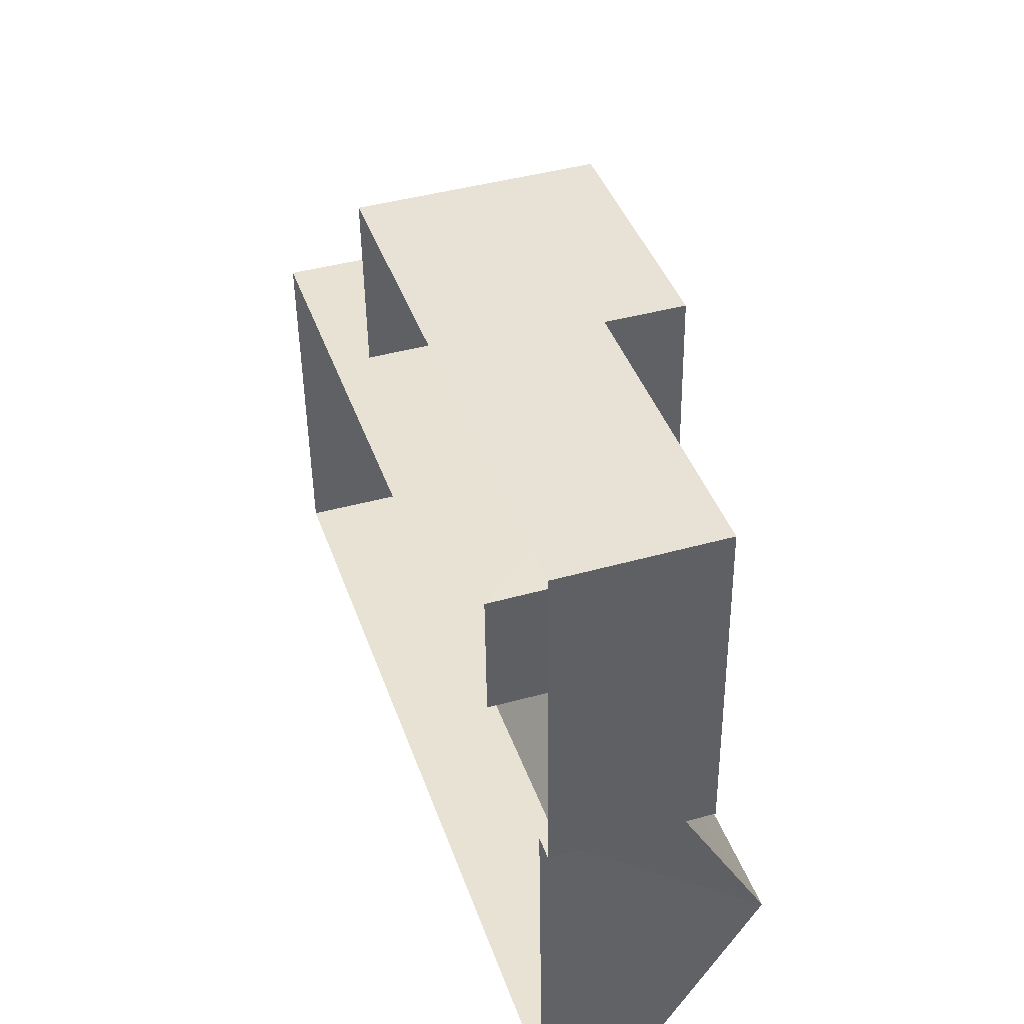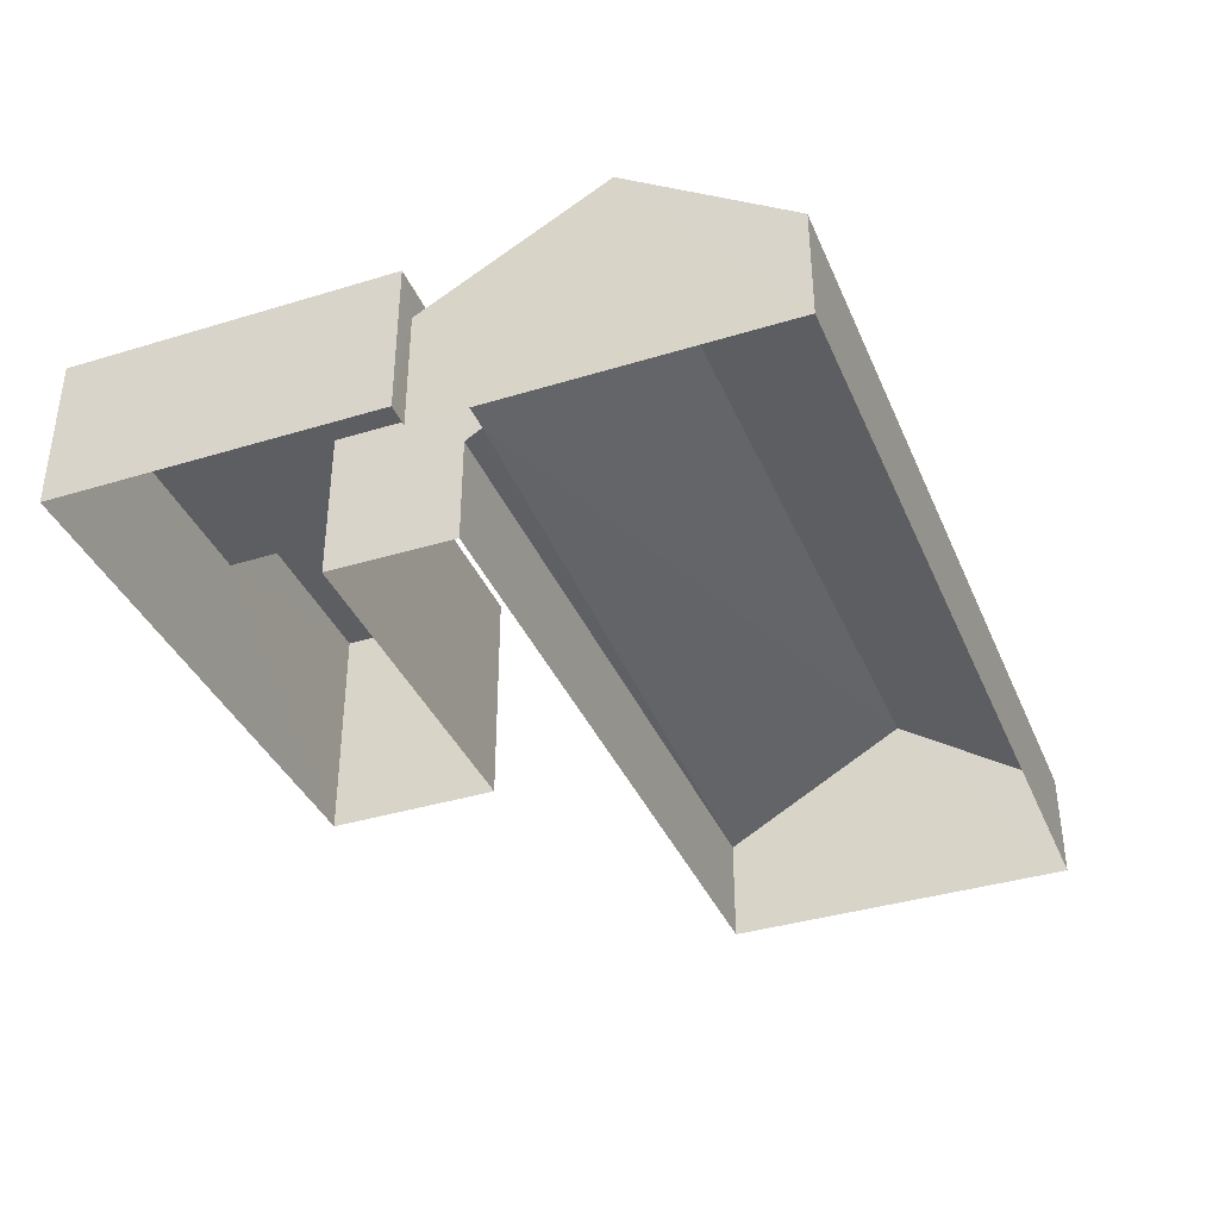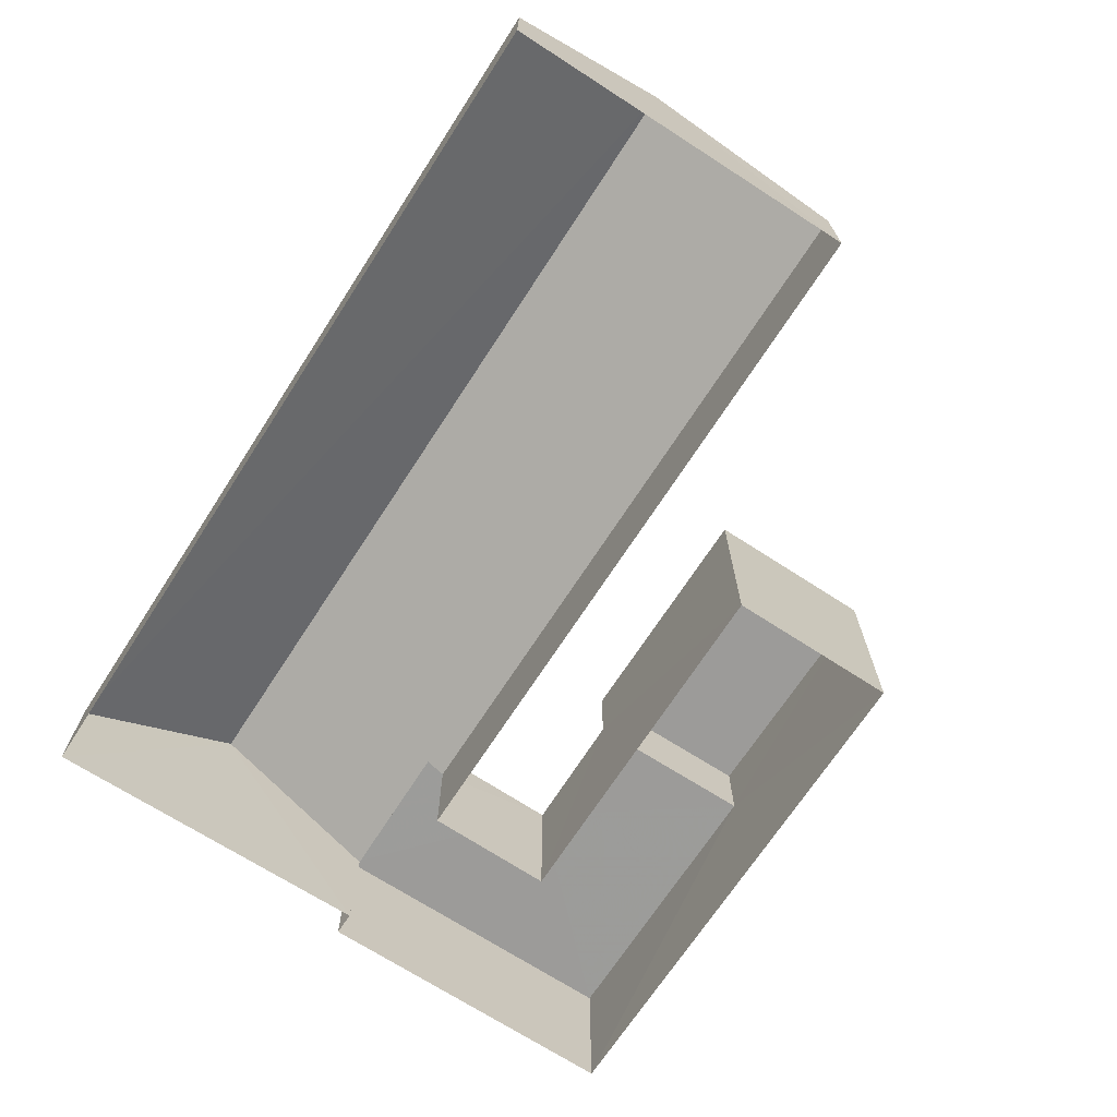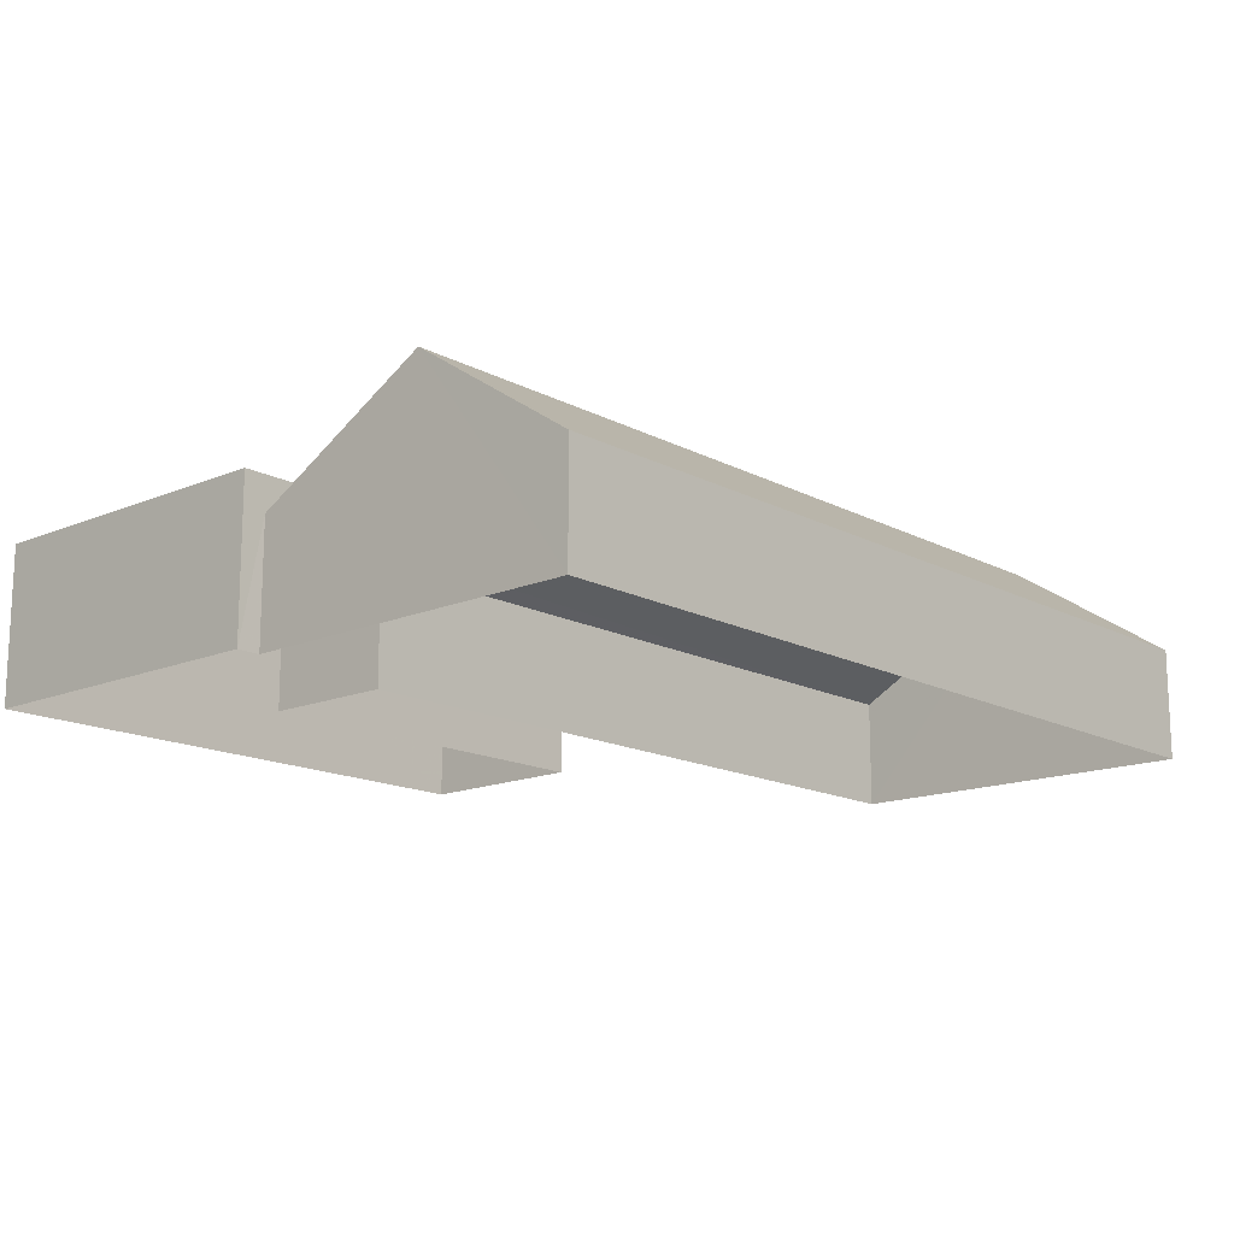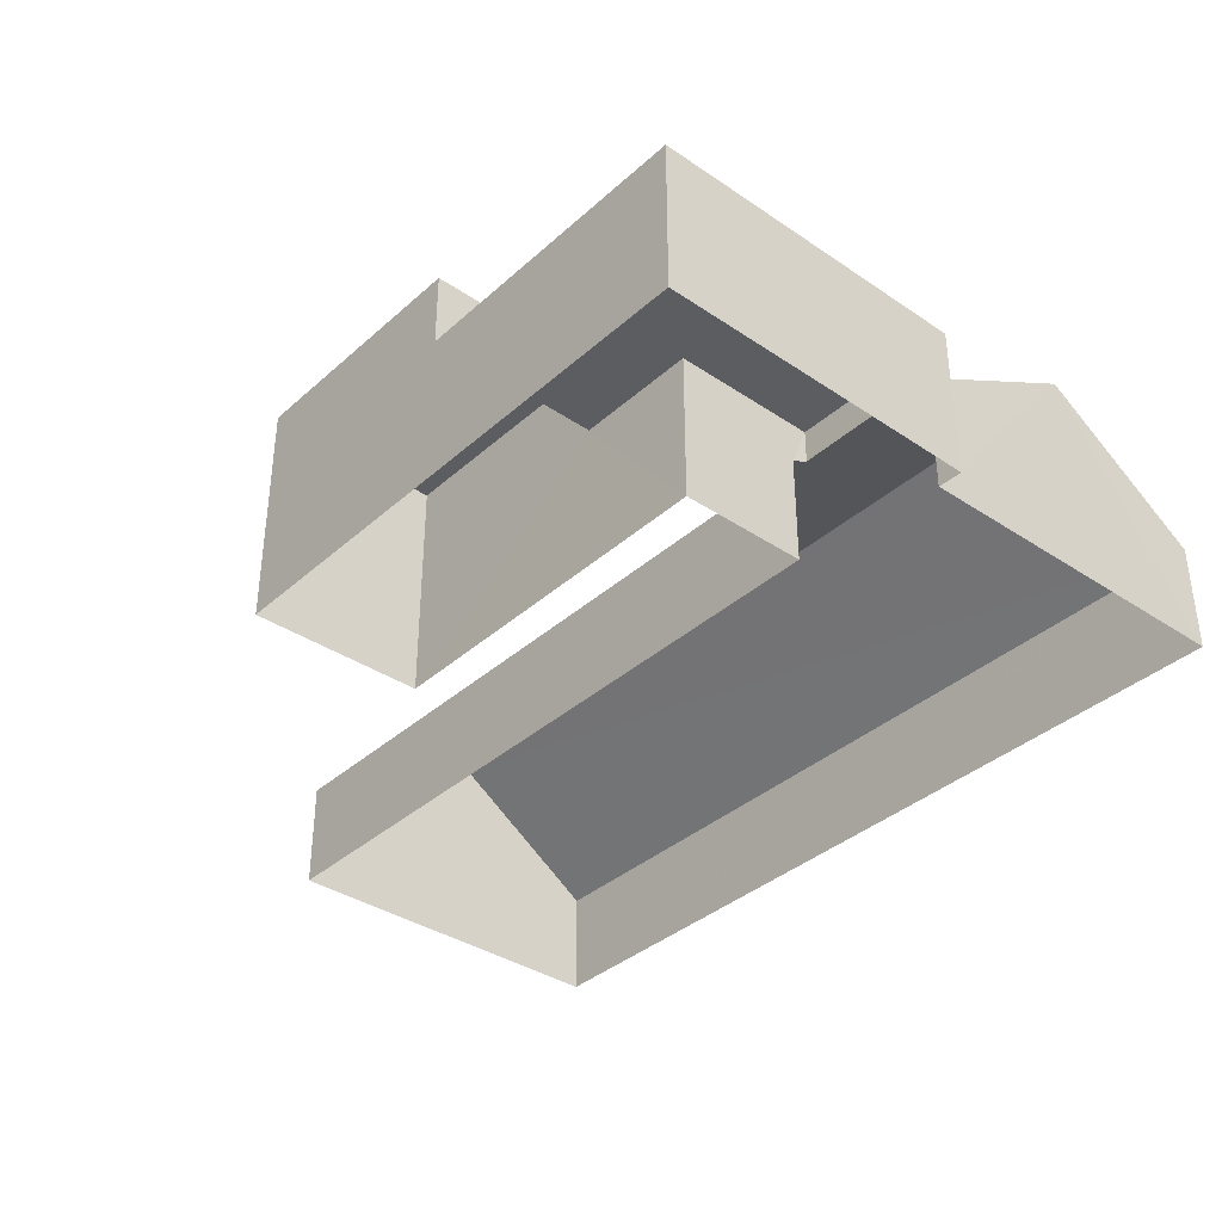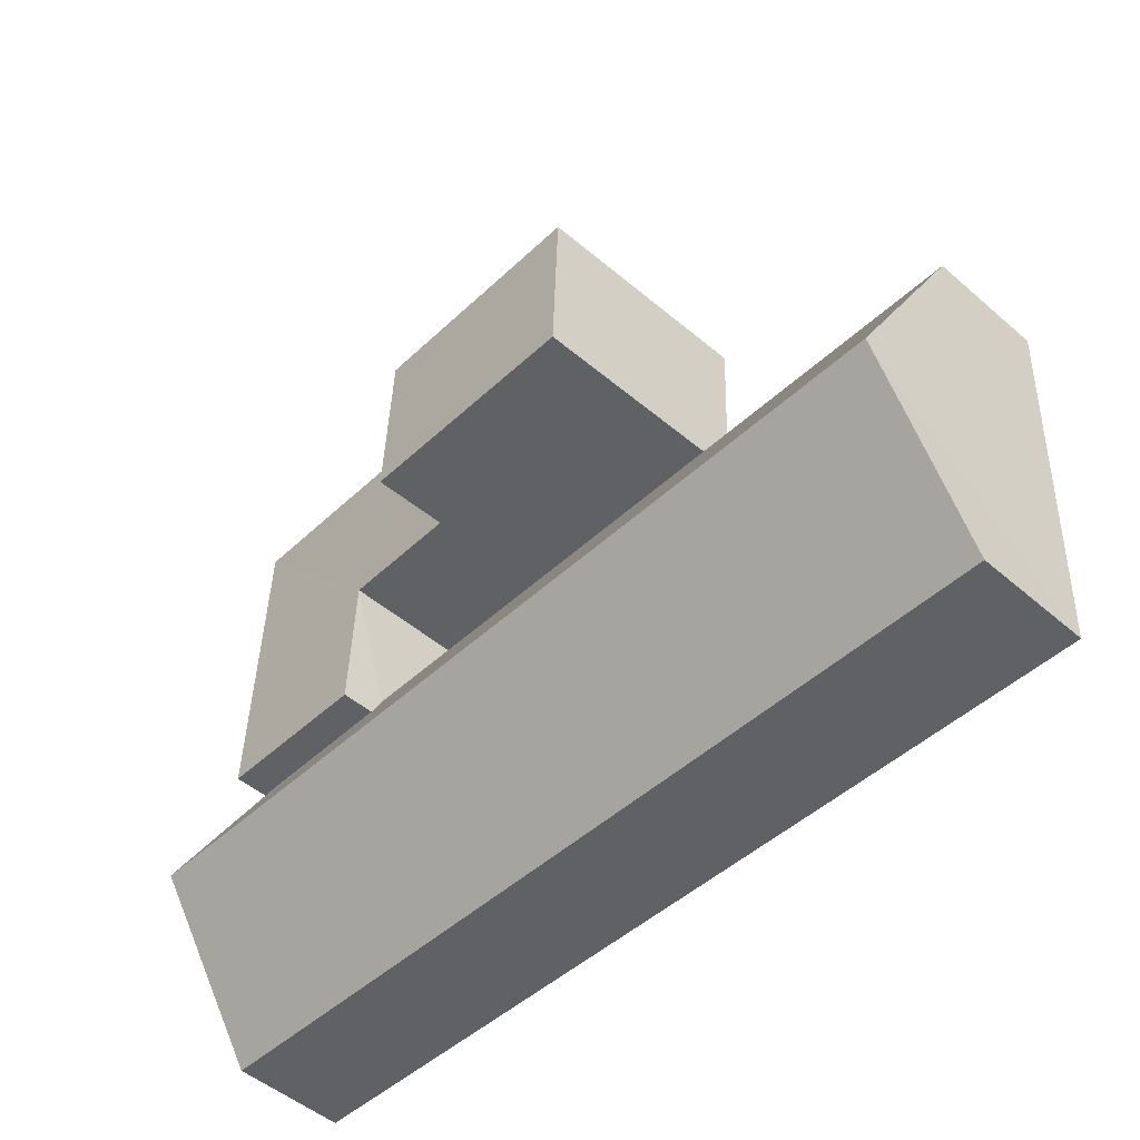
<metadata>
{"format":"obj","ext":"obj","renderer":"f3d","projection":"perspective","resolution":1024,"background":"white","views":[{"elev":43.4,"azim":-108.3,"up":"+Y"},{"elev":-37.6,"azim":-71.0,"up":"+Z"},{"elev":-69.9,"azim":54.6,"up":"+Z"},{"elev":-15.2,"azim":-50.5,"up":"+Z"},{"elev":-36.5,"azim":-133.4,"up":"+Z"},{"elev":-49.4,"azim":47.0,"up":"+Y"}]}
</metadata>
<code>
v -3.718e+05 -1.04e+05 31.53
v -3.718e+05 -1.04e+05 31.53
v -3.718e+05 -1.04e+05 31.53
v -3.718e+05 -1.04e+05 31.53
v -3.718e+05 -1.04e+05 31.53
v -3.718e+05 -1.04e+05 31.53
v -3.718e+05 -1.04e+05 31.53
v -3.718e+05 -1.04e+05 31.53
v -3.718e+05 -1.04e+05 31.53
v -3.718e+05 -1.04e+05 31.53
v -3.718e+05 -1.04e+05 36.13
v -3.718e+05 -1.04e+05 36.13
v -3.718e+05 -1.04e+05 36.13
v -3.718e+05 -1.04e+05 36.13
v -3.718e+05 -1.04e+05 33.93
v -3.718e+05 -1.04e+05 35.92
v -3.718e+05 -1.04e+05 33.93
v -3.718e+05 -1.04e+05 35.92
v -3.718e+05 -1.04e+05 33.74
v -3.718e+05 -1.04e+05 33.74
v -3.718e+05 -1.04e+05 34.61
v -3.718e+05 -1.04e+05 34.61
v -3.718e+05 -1.04e+05 34.61
v -3.718e+05 -1.04e+05 34.61
v -3.718e+05 -1.04e+05 34.61
v -3.718e+05 -1.04e+05 34.61
v -3.718e+05 -1.04e+05 33.74
v -3.718e+05 -1.04e+05 33.74
f 1 2 3
f 4 1 3
f 5 6 7
f 2 6 3
f 5 7 8
f 9 10 5
f 9 5 8
f 3 6 5
f 11 12 13
f 11 14 12
f 15 16 17
f 16 18 17
f 17 19 20
f 17 18 19
f 21 22 23
f 24 23 25
f 25 23 26
f 23 22 26
f 27 28 18
f 16 27 18
f 13 10 9
f 13 12 10
f 15 6 16
f 6 2 16
f 2 27 16
f 28 2 1
f 28 27 2
f 7 15 25
f 25 15 24
f 7 6 15
f 24 15 17
f 26 8 7
f 25 26 7
f 28 1 18
f 1 4 18
f 4 19 18
f 3 5 20
f 5 23 20
f 20 24 17
f 20 23 24
f 12 21 10
f 10 21 5
f 12 14 21
f 5 21 23
f 8 22 9
f 9 22 13
f 8 26 22
f 13 22 11
f 3 19 4
f 3 20 19
f 21 14 11
f 22 21 11

</code>
